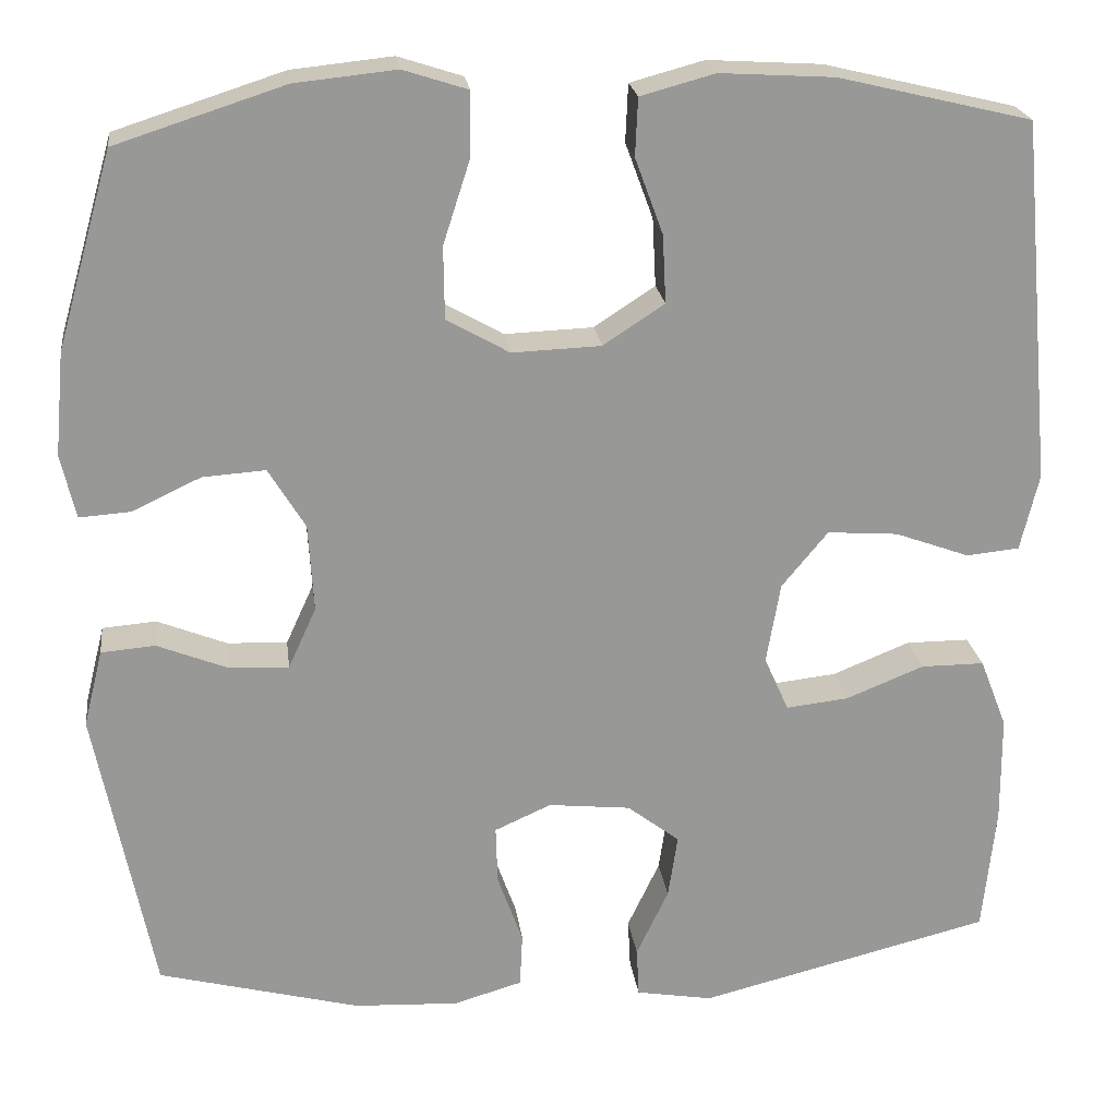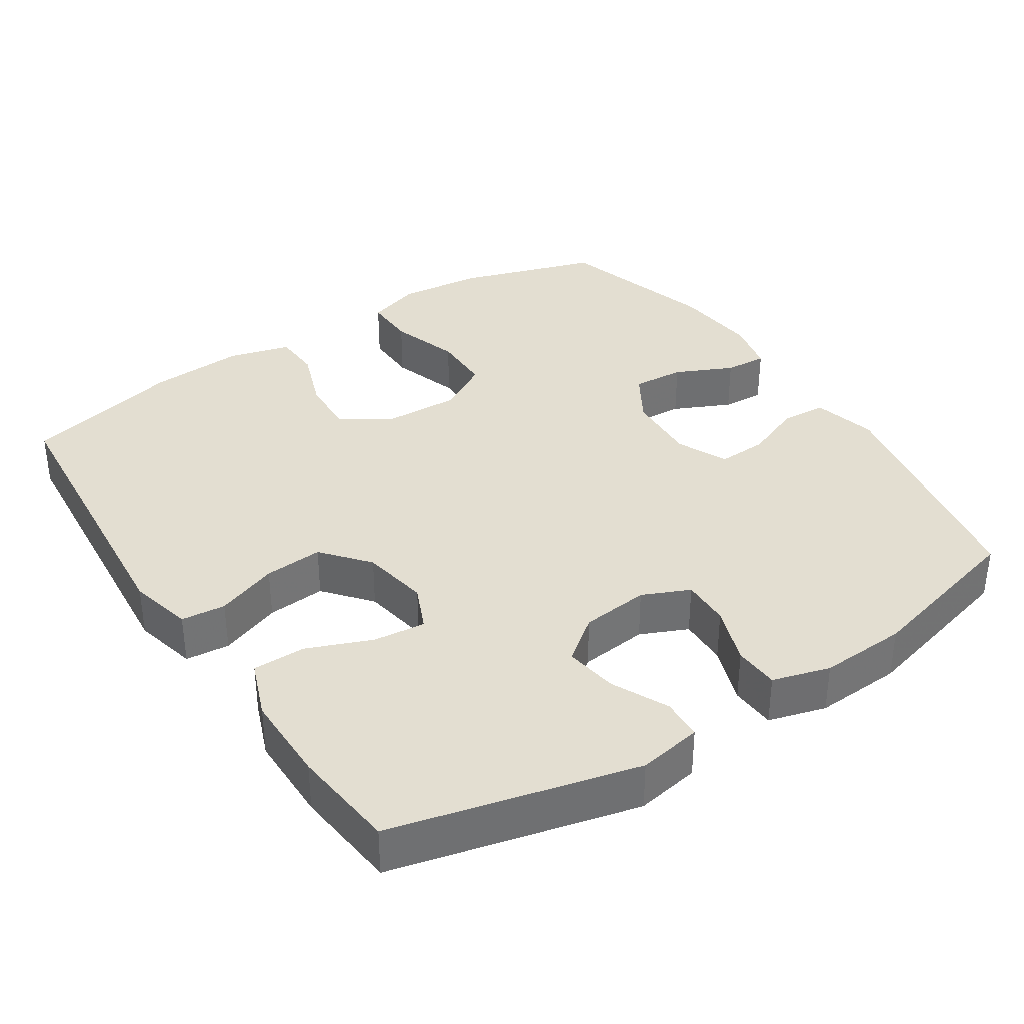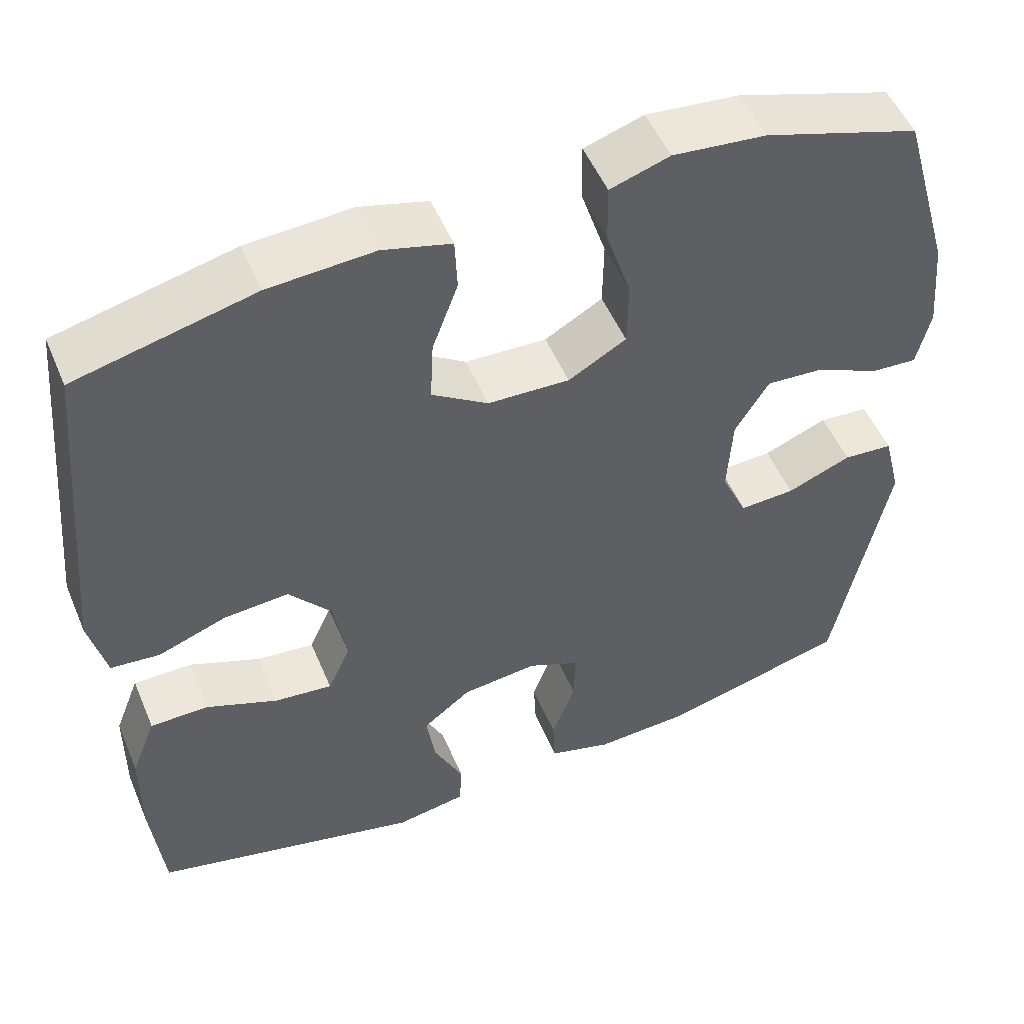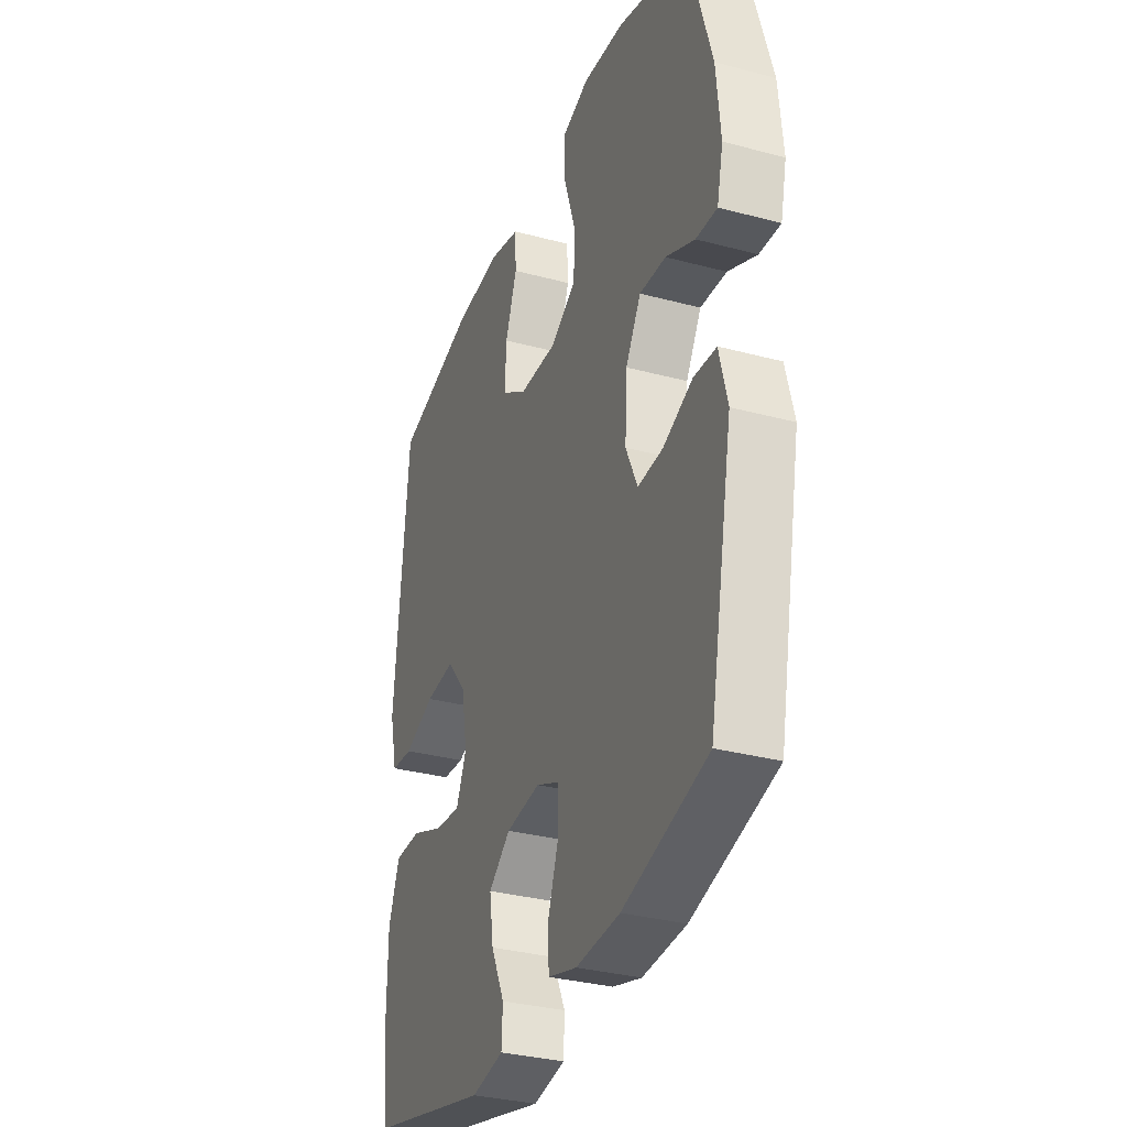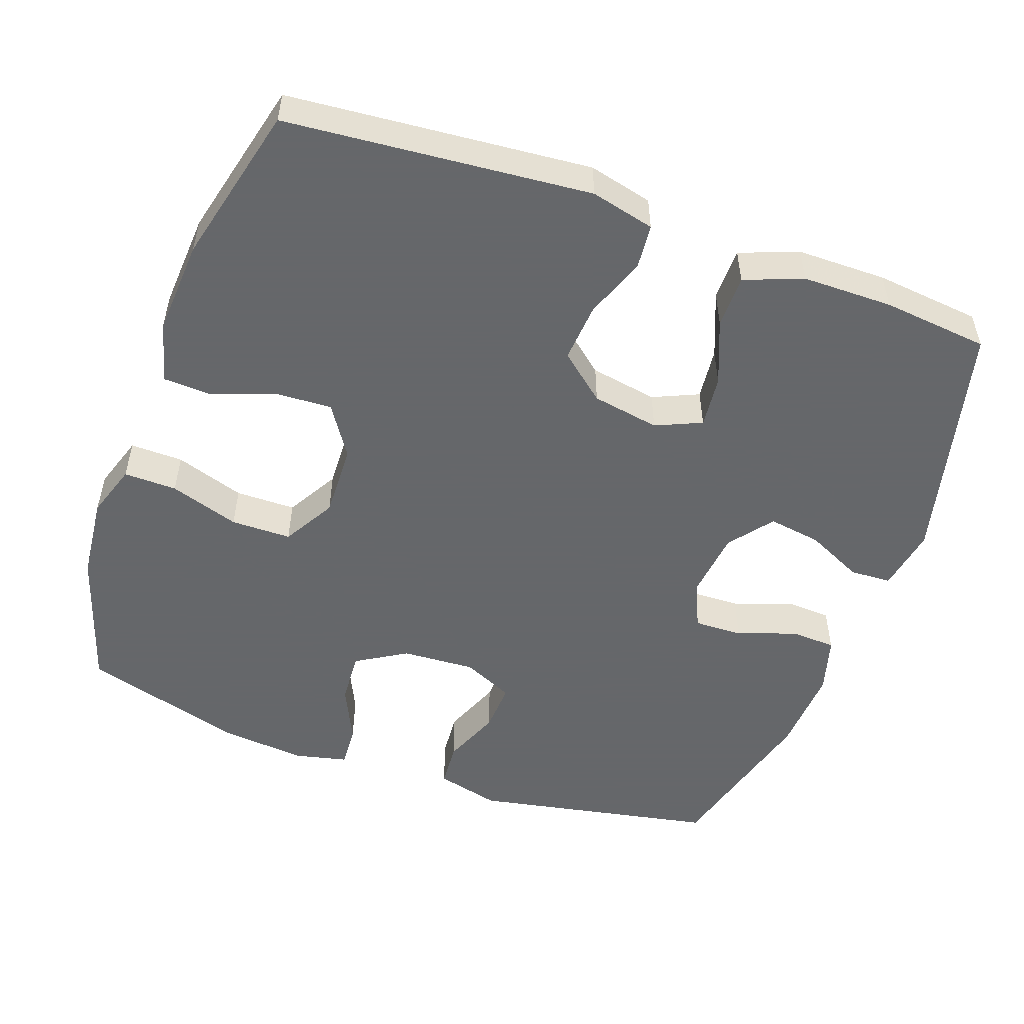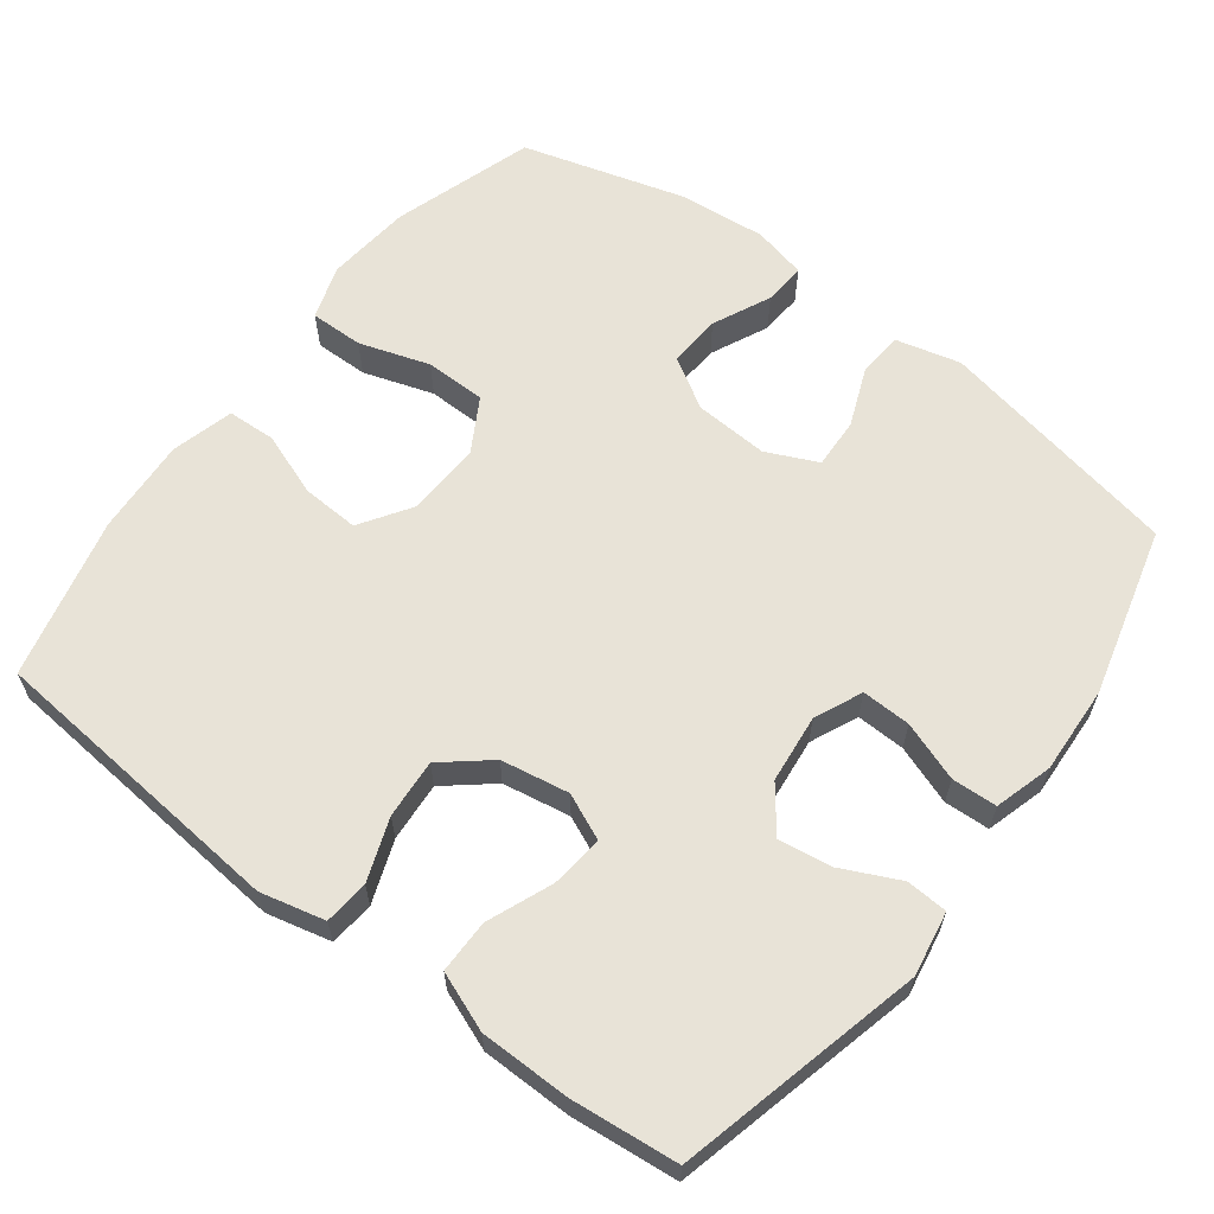
<metadata>
{"format":"obj","ext":"obj","renderer":"f3d","projection":"perspective","resolution":1024,"background":"white","views":[{"elev":22.0,"azim":-7.3,"up":"+Z"},{"elev":36.0,"azim":146.6,"up":"+Y"},{"elev":51.6,"azim":157.4,"up":"+Z"},{"elev":-32.7,"azim":-110.3,"up":"+Z"},{"elev":-52.0,"azim":70.1,"up":"+Y"},{"elev":62.3,"azim":127.1,"up":"+Y"}]}
</metadata>
<code>
v -0.5 0.07 0.5
v -0.307 0.07 0.562
v -0.191 0.07 0.574
v -0.117 0.07 0.55
v -0.118 0.07 0.477
v -0.149 0.07 0.381
v -0.148 0.07 0.298
v -0.076 0.07 0.257
v 0.026 0.07 0.261
v 0.096 0.07 0.307
v 0.092 0.07 0.385
v 0.06 0.07 0.472
v 0.063 0.07 0.538
v 0.148 0.07 0.561
v 0.279 0.07 0.553
v 0.5 0.07 0.5
v 0.538 0.07 0.083
v 0.517 0.07 -0.005
v 0.456 0.07 -0.011
v 0.371 0.07 0.02
v 0.29 0.07 0.026
v 0.237 0.07 -0.038
v 0.221 0.07 -0.131
v 0.249 0.07 -0.194
v 0.321 0.07 -0.186
v 0.41 0.07 -0.15
v 0.483 0.07 -0.15
v 0.514 0.07 -0.23
v 0.515 0.07 -0.354
v 0.5 0.07 -0.5
v 0.164 0.07 -0.583
v 0.076 0.07 -0.568
v 0.073 0.07 -0.511
v 0.11 0.07 -0.433
v 0.121 0.07 -0.36
v 0.061 0.07 -0.314
v -0.033 0.07 -0.304
v -0.098 0.07 -0.333
v -0.096 0.07 -0.4
v -0.067 0.07 -0.481
v -0.07 0.07 -0.543
v -0.149 0.07 -0.566
v -0.269 0.07 -0.56
v -0.5 0.07 -0.5
v -0.566 0.07 -0.166
v -0.544 0.07 -0.078
v -0.482 0.07 -0.073
v -0.402 0.07 -0.105
v -0.333 0.07 -0.108
v -0.301 0.07 -0.038
v -0.307 0.07 0.063
v -0.349 0.07 0.132
v -0.421 0.07 0.127
v -0.5 0.07 0.09
v -0.558 0.07 0.086
v -0.575 0.07 0.159
v -0.564 0.07 0.277
v -0.5 0 0.5
v -0.307 0 0.562
v -0.191 0 0.574
v -0.117 0 0.55
v -0.118 0 0.477
v -0.149 0 0.381
v -0.148 0 0.298
v -0.076 0 0.257
v 0.026 0 0.261
v 0.096 0 0.307
v 0.092 0 0.385
v 0.06 0 0.472
v 0.063 0 0.538
v 0.148 0 0.561
v 0.279 0 0.553
v 0.5 0 0.5
v 0.538 0 0.083
v 0.517 0 -0.005
v 0.456 0 -0.011
v 0.371 0 0.02
v 0.29 0 0.026
v 0.237 0 -0.038
v 0.221 0 -0.131
v 0.249 0 -0.194
v 0.321 0 -0.186
v 0.41 0 -0.15
v 0.483 0 -0.15
v 0.514 0 -0.23
v 0.515 0 -0.354
v 0.5 0 -0.5
v 0.164 0 -0.583
v 0.076 0 -0.568
v 0.073 0 -0.511
v 0.11 0 -0.433
v 0.121 0 -0.36
v 0.061 0 -0.314
v -0.033 0 -0.304
v -0.098 0 -0.333
v -0.096 0 -0.4
v -0.067 0 -0.481
v -0.07 0 -0.543
v -0.149 0 -0.566
v -0.269 0 -0.56
v -0.5 0 -0.5
v -0.566 0 -0.166
v -0.544 0 -0.078
v -0.482 0 -0.073
v -0.402 0 -0.105
v -0.333 0 -0.108
v -0.301 0 -0.038
v -0.307 0 0.063
v -0.349 0 0.132
v -0.421 0 0.127
v -0.5 0 0.09
v -0.558 0 0.086
v -0.575 0 0.159
v -0.564 0 0.277
f 4 5 6
f 3 4 6
f 2 3 6
f 1 2 6
f 57 1 6
f 56 57 6
f 55 56 6
f 54 55 6
f 53 54 6
f 52 53 6 7
f 51 52 7 8
f 50 51 8 9
f 49 50 9 10
f 46 47 48
f 45 46 48
f 44 45 48
f 43 44 48
f 42 43 48
f 41 42 48
f 40 41 48
f 39 40 48
f 38 39 48 49
f 37 38 49 10
f 32 33 34
f 31 32 34
f 30 31 34
f 29 30 34
f 28 29 34
f 27 28 34
f 26 27 34
f 25 26 34
f 24 25 34 35
f 23 24 35 36
f 18 19 20
f 17 18 20
f 16 17 20
f 15 16 20
f 14 15 20
f 13 14 20
f 12 13 20
f 11 12 20
f 10 11 20 21
f 36 37 10
f 23 36 10
f 22 23 10
f 10 21 22
f 63 62 61
f 63 61 60
f 63 60 59
f 63 59 58
f 63 58 114
f 63 114 113
f 63 113 112
f 63 112 111
f 63 111 110
f 64 63 110 109
f 65 64 109 108
f 66 65 108 107
f 67 66 107 106
f 105 104 103
f 105 103 102
f 105 102 101
f 105 101 100
f 105 100 99
f 105 99 98
f 105 98 97
f 105 97 96
f 106 105 96 95
f 67 106 95 94
f 91 90 89
f 91 89 88
f 91 88 87
f 91 87 86
f 91 86 85
f 91 85 84
f 91 84 83
f 91 83 82
f 92 91 82 81
f 93 92 81 80
f 77 76 75
f 77 75 74
f 77 74 73
f 77 73 72
f 77 72 71
f 77 71 70
f 77 70 69
f 77 69 68
f 78 77 68 67
f 67 94 93
f 67 93 80
f 67 80 79
f 79 78 67
f 1 58 59 2
f 2 59 60 3
f 3 60 61 4
f 4 61 62 5
f 5 62 63 6
f 6 63 64 7
f 7 64 65 8
f 8 65 66 9
f 9 66 67 10
f 10 67 68 11
f 11 68 69 12
f 12 69 70 13
f 13 70 71 14
f 14 71 72 15
f 15 72 73 16
f 16 73 74 17
f 17 74 75 18
f 18 75 76 19
f 19 76 77 20
f 20 77 78 21
f 21 78 79 22
f 22 79 80 23
f 23 80 81 24
f 24 81 82 25
f 25 82 83 26
f 26 83 84 27
f 27 84 85 28
f 28 85 86 29
f 29 86 87 30
f 30 87 88 31
f 31 88 89 32
f 32 89 90 33
f 33 90 91 34
f 34 91 92 35
f 35 92 93 36
f 36 93 94 37
f 37 94 95 38
f 38 95 96 39
f 39 96 97 40
f 40 97 98 41
f 41 98 99 42
f 42 99 100 43
f 43 100 101 44
f 44 101 102 45
f 45 102 103 46
f 46 103 104 47
f 47 104 105 48
f 48 105 106 49
f 49 106 107 50
f 50 107 108 51
f 51 108 109 52
f 52 109 110 53
f 53 110 111 54
f 54 111 112 55
f 55 112 113 56
f 56 113 114 57
f 57 114 58 1

</code>
